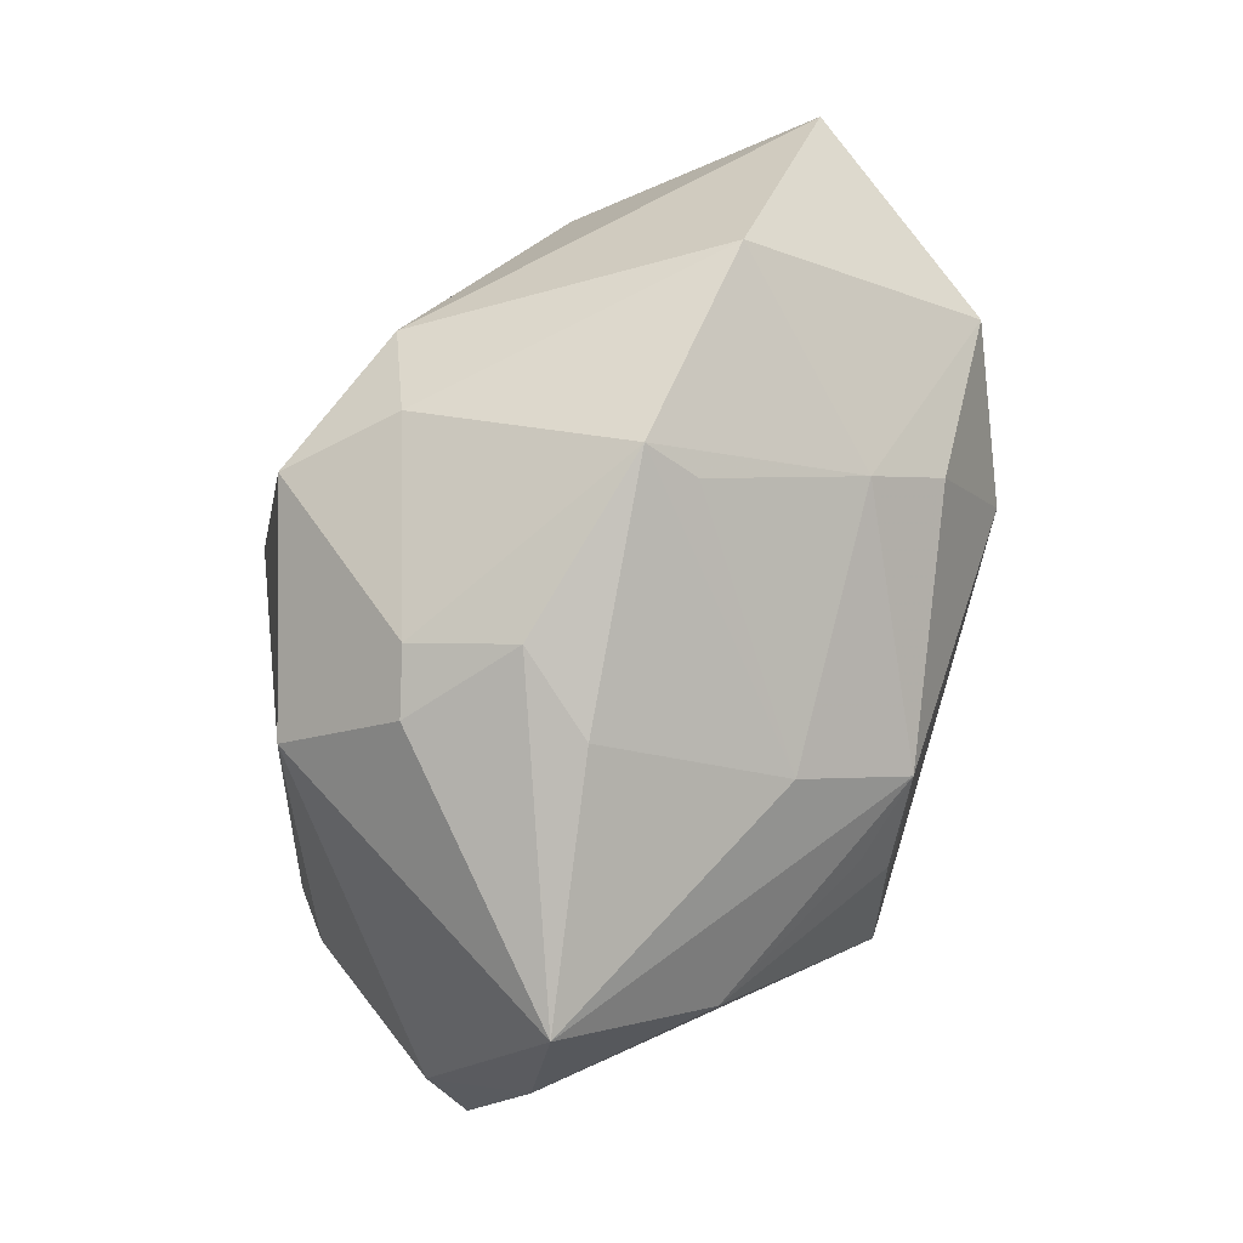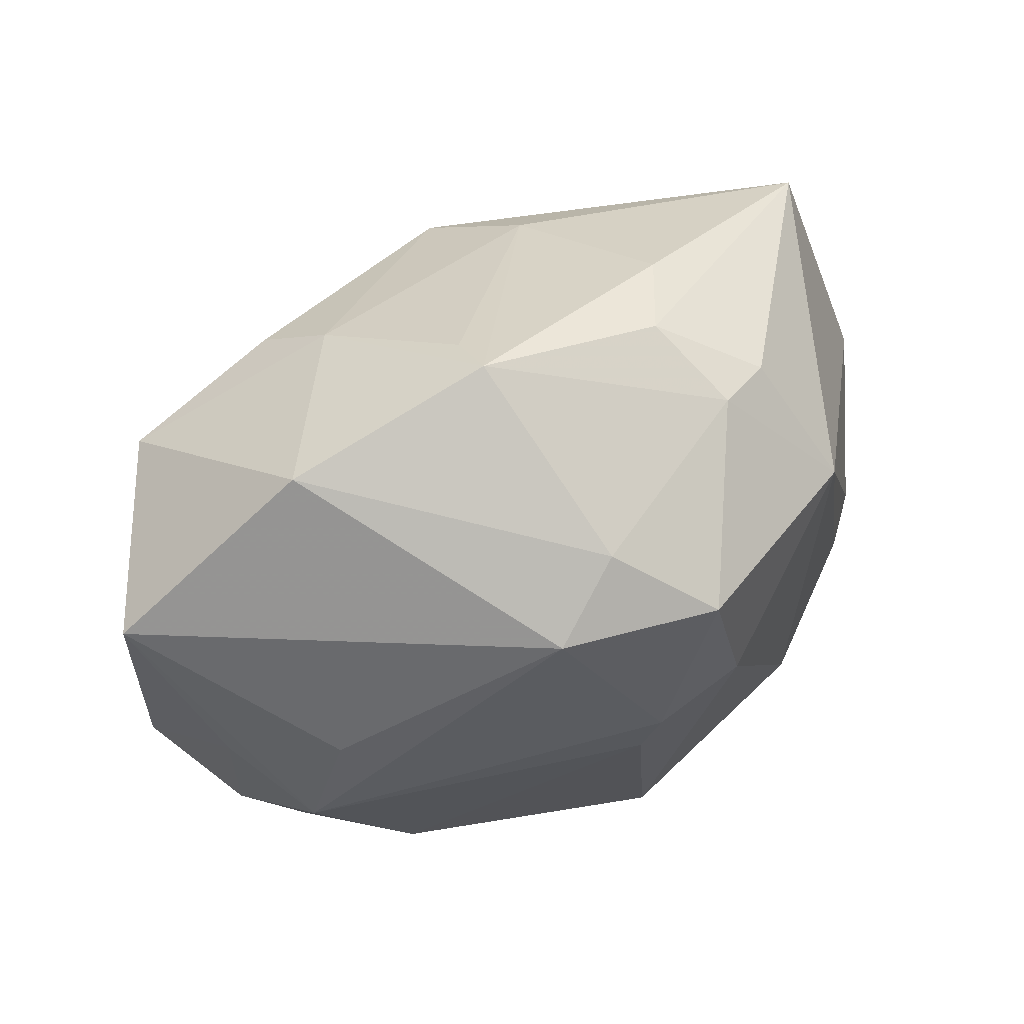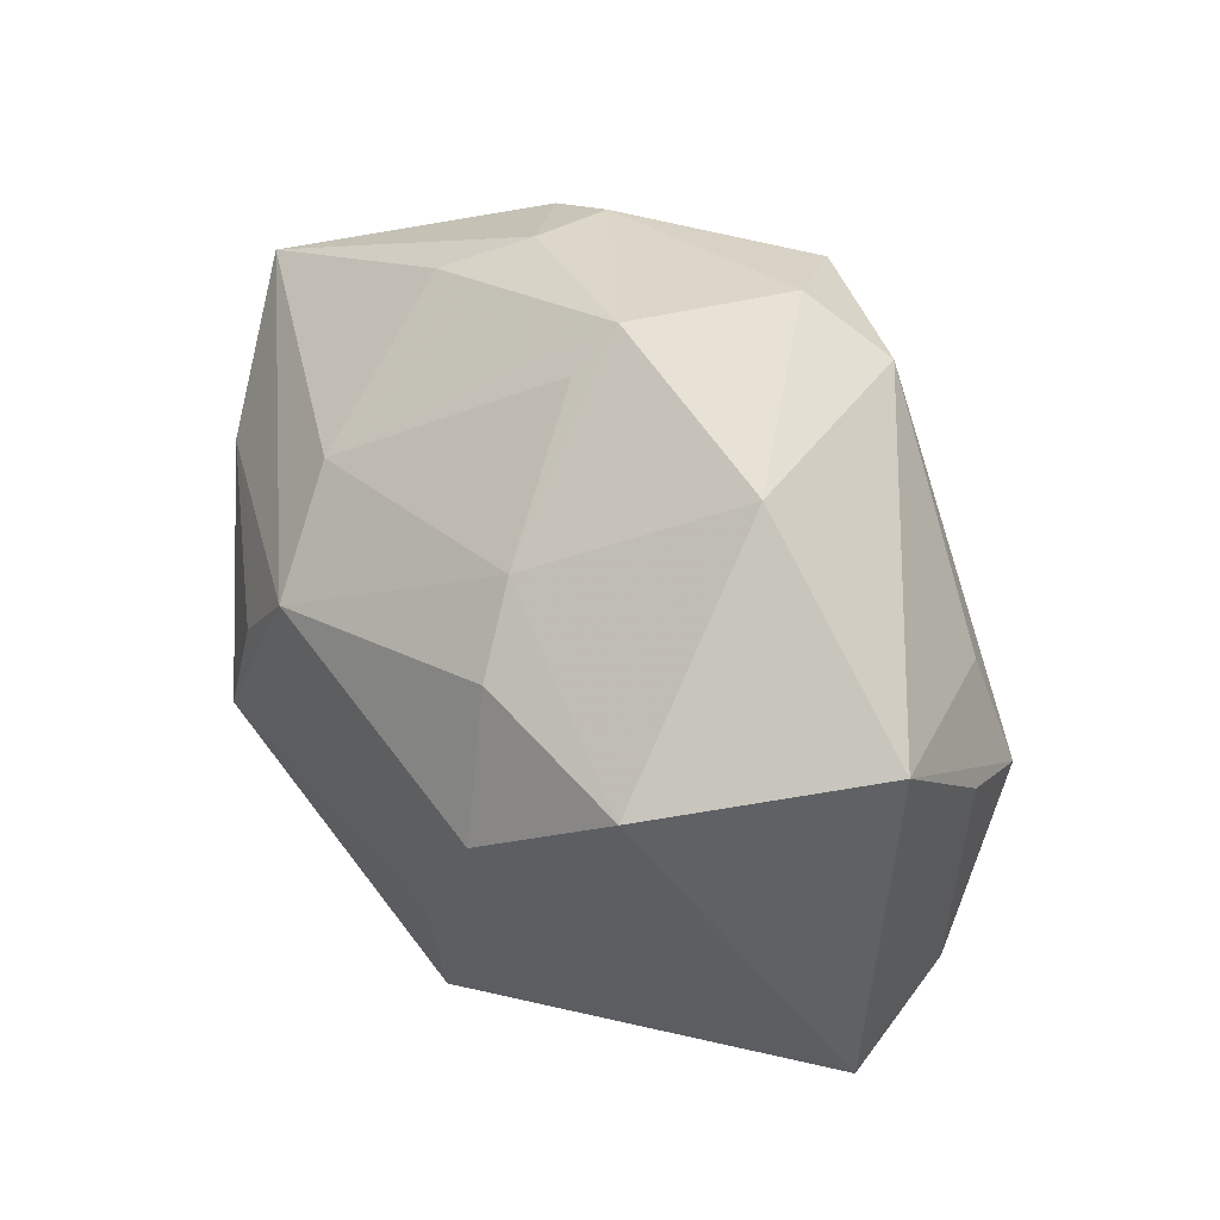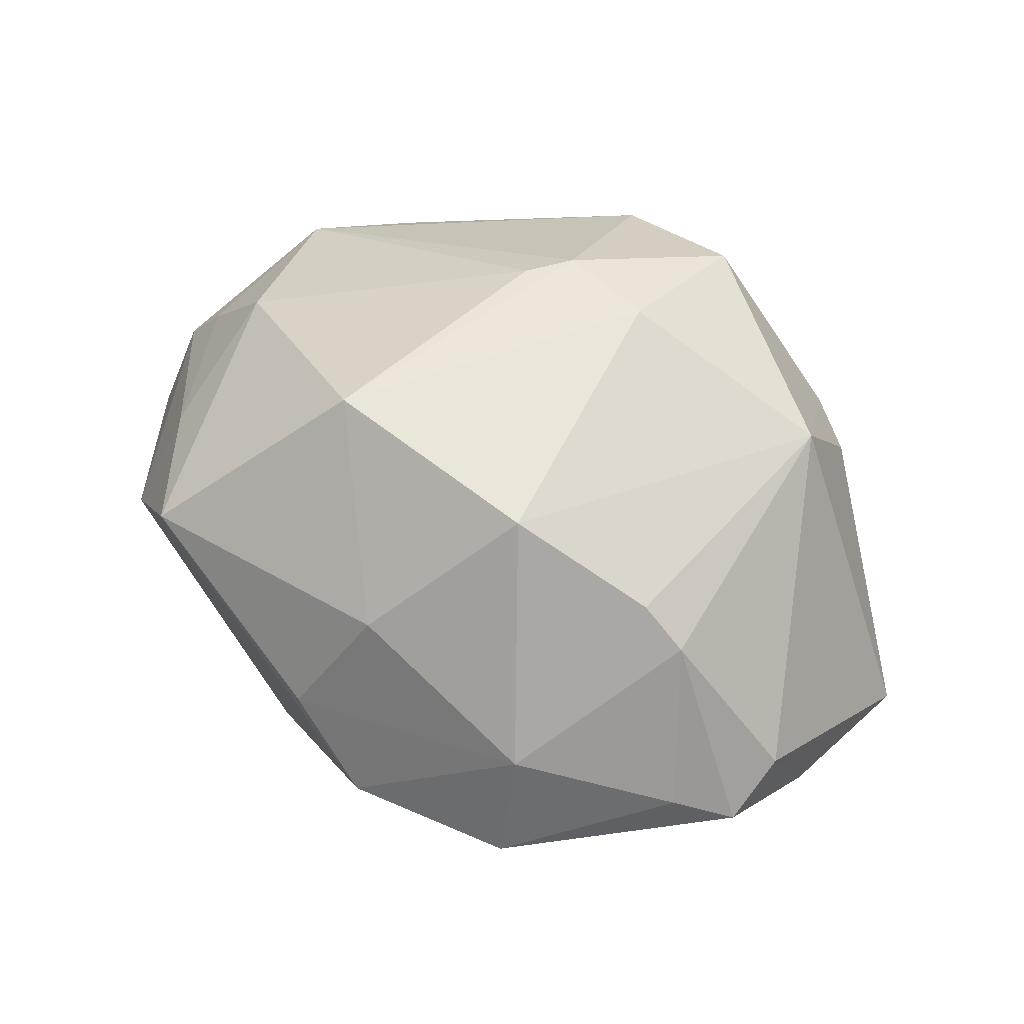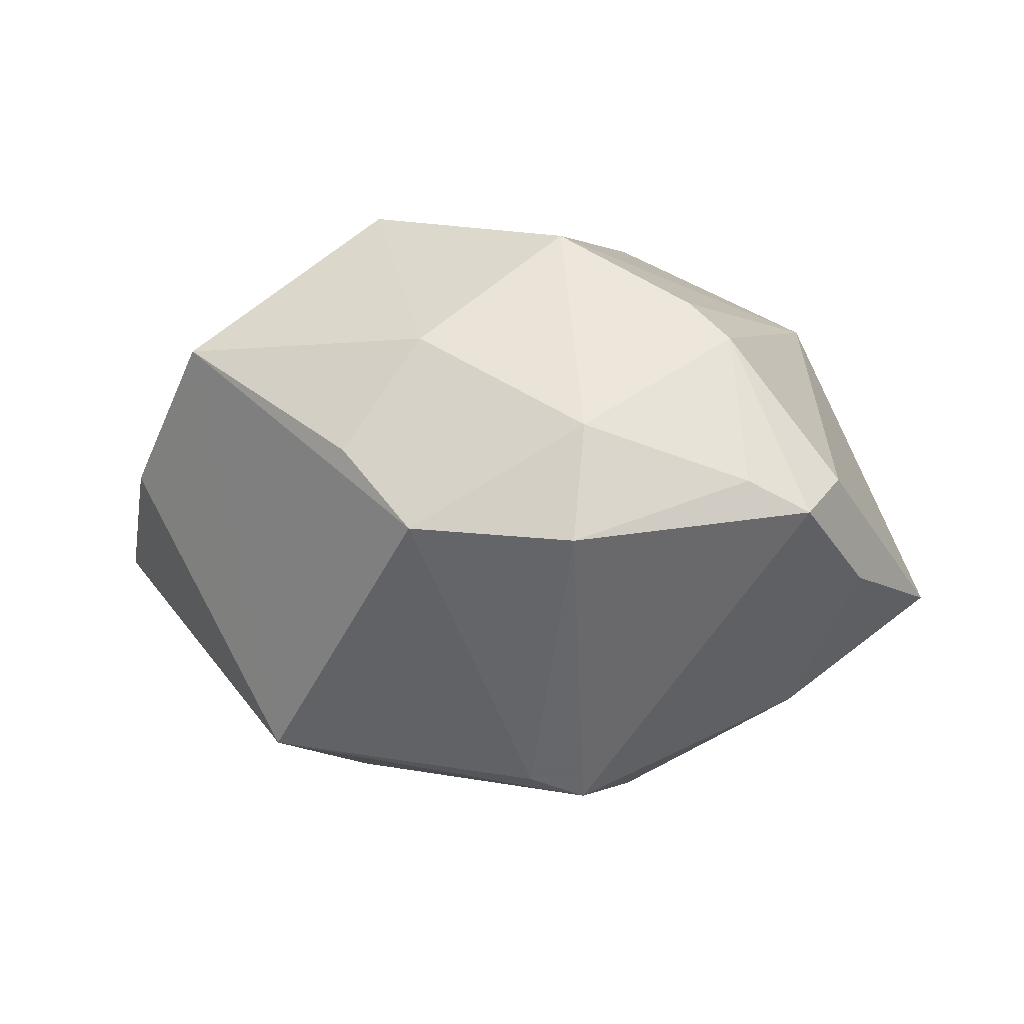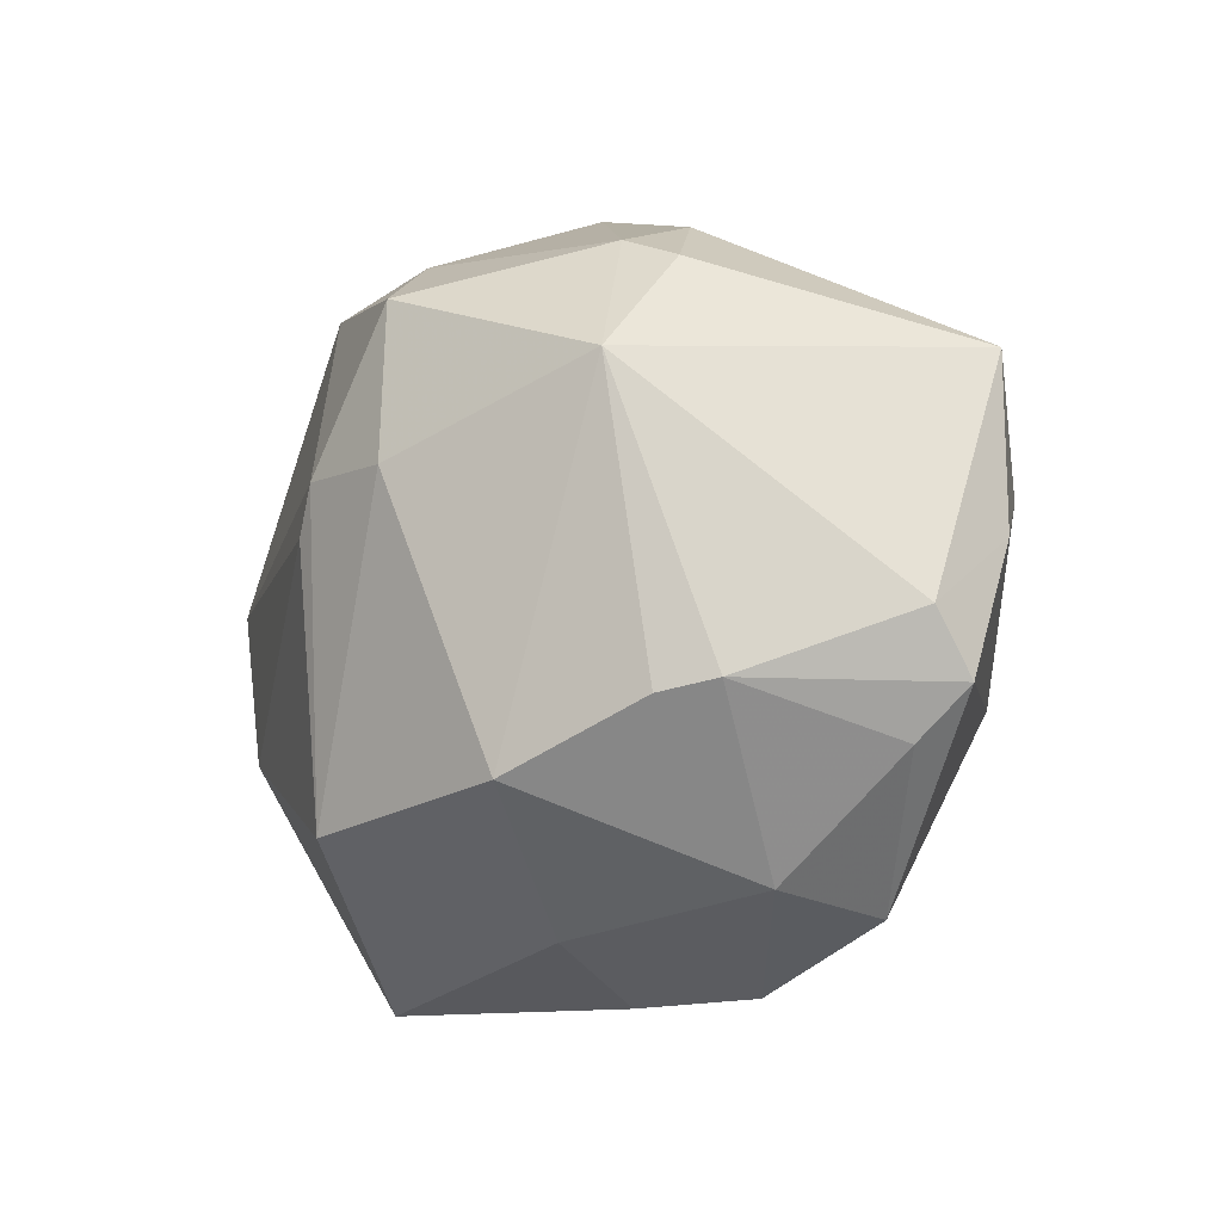
<metadata>
{"format":"obj","ext":"obj","renderer":"f3d","projection":"perspective","resolution":1024,"background":"white","views":[{"elev":71.0,"azim":111.6,"up":"+Y"},{"elev":67.1,"azim":-31.5,"up":"+Y"},{"elev":46.7,"azim":-124.1,"up":"+Y"},{"elev":47.1,"azim":49.2,"up":"+Z"},{"elev":-4.9,"azim":39.4,"up":"+Z"},{"elev":-5.3,"azim":53.9,"up":"+Y"}]}
</metadata>
<code>
v -0.02065 0.006936 -0.02973
v 0.01739 -0.03601 -0.005276
v 0.03808 -0.008425 0.01554
v 0.009096 -0.03702 0.003224
v -0.0004196 -0.02145 0.03146
v -0.04521 0.022 -0.00189
v 0.03209 -0.02593 0.005156
v 0.01408 -0.03066 0.01519
v -0.02687 -0.01404 0.02284
v 0.00733 0.0266 0.02923
v -0.01068 -0.02647 -0.02726
v -0.01257 -0.03826 0.01555
v -0.04111 0.00853 0.01008
v 0.01664 0.0351 0.002147
v 0.02508 0.02996 0.009915
v 0.04378 -0.01378 -0.0003797
v -0.02687 -0.03293 0.002926
v 0.0166 0.009058 -0.02949
v 0.03359 0.00943 -0.02241
v 0.02183 -0.01667 0.02734
v 0.03285 -0.02863 -0.006818
v -0.02383 0.03633 -0.001767
v 0.01858 -0.008715 -0.03296
v 0.04783 -0.008637 -0.003477
v -0.02474 -0.02729 0.01442
v 0.01931 0.03206 0.01199
v -0.04622 -0.01666 -0.005135
v 0.04388 0.02111 -0.01098
v 0.01519 0.02122 -0.02203
v -0.03316 0.01785 -0.0224
v 0.02155 0.03155 -0.005577
v 0.03383 -0.009693 0.01955
v -0.01601 0.02062 -0.02467
v -0.03615 -0.01383 0.01423
v -6.991e-05 0.03184 0.02031
v 0.02839 0.02009 0.02082
v -0.04148 -0.01431 0.008406
v 0.01536 -0.01381 -0.0311
v 0.04601 0.004188 -0.009538
v -0.001931 0.03959 -0.001219
v -0.01126 0.02669 -0.01881
v 0.008655 0.01281 -0.03127
v -0.008559 0.02743 0.02473
v 0.04735 -0.002183 0.0004149
v -0.01239 -0.01093 -0.02981
v -0.03637 0.001585 0.01916
v -0.03137 0.01197 0.01761
v -0.0005584 0.01064 0.03242
v -0.002734 0.005757 0.03222
v 0.01502 0.004288 -0.03195
v -0.001959 0.03605 -0.00613
v 0.009695 0.01121 0.0315
v -0.01562 -0.006273 -0.03011
f 2 12 11
f 12 2 4
f 11 12 17
f 17 27 11
f 27 17 37
f 30 27 6
f 6 46 47
f 47 43 6
f 46 43 47
f 6 43 22
f 22 30 6
f 46 37 34
f 13 46 6
f 13 37 46
f 6 27 13
f 27 37 13
f 36 32 3
f 10 52 36
f 20 32 36
f 36 52 20
f 21 23 24
f 7 32 20
f 3 32 7
f 7 4 2
f 2 21 7
f 33 30 41
f 30 22 41
f 35 43 10
f 35 22 43
f 48 52 10
f 10 43 48
f 48 43 46
f 46 49 48
f 20 52 5
f 5 48 49
f 52 48 5
f 44 28 36
f 44 3 24
f 44 36 3
f 24 23 39
f 39 44 24
f 28 44 39
f 19 23 50
f 19 39 23
f 28 39 19
f 11 27 53
f 23 53 1
f 1 30 33
f 27 30 1
f 1 53 27
f 23 21 38
f 38 21 2
f 11 23 38
f 38 2 11
f 3 7 16
f 24 3 16
f 16 21 24
f 16 7 21
f 8 7 20
f 4 7 8
f 12 4 8
f 8 5 12
f 20 5 8
f 28 19 42
f 33 41 42
f 42 1 33
f 50 23 42
f 23 1 42
f 26 35 10
f 10 36 26
f 9 49 46
f 9 5 49
f 46 34 9
f 12 5 9
f 45 23 11
f 11 53 45
f 45 53 23
f 28 42 29
f 29 42 41
f 18 19 50
f 50 42 18
f 18 42 19
f 36 28 15
f 15 26 36
f 28 29 31
f 22 35 40
f 35 26 40
f 40 41 22
f 40 31 29
f 12 9 25
f 25 9 34
f 25 34 37
f 25 17 12
f 25 37 17
f 14 40 26
f 31 40 14
f 26 15 14
f 14 15 28
f 28 31 14
f 51 29 41
f 41 40 51
f 51 40 29

</code>
